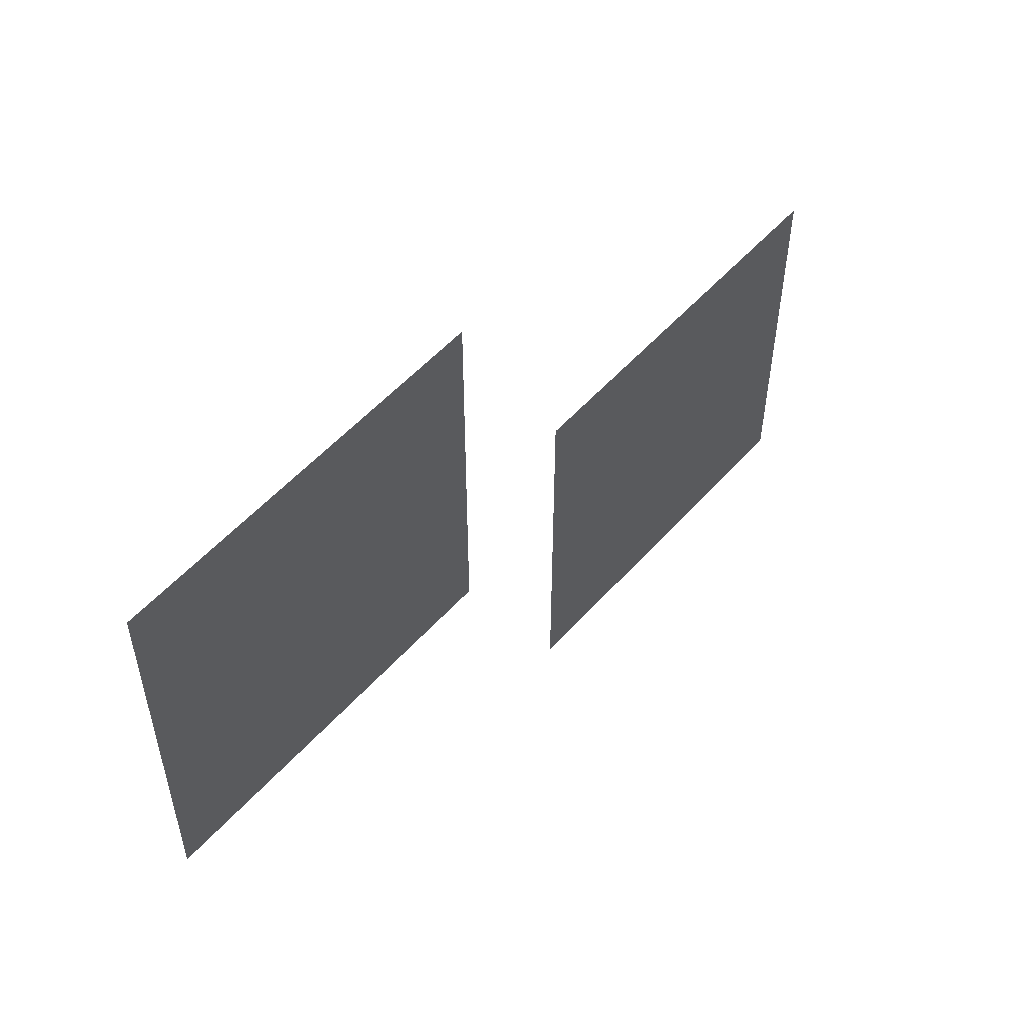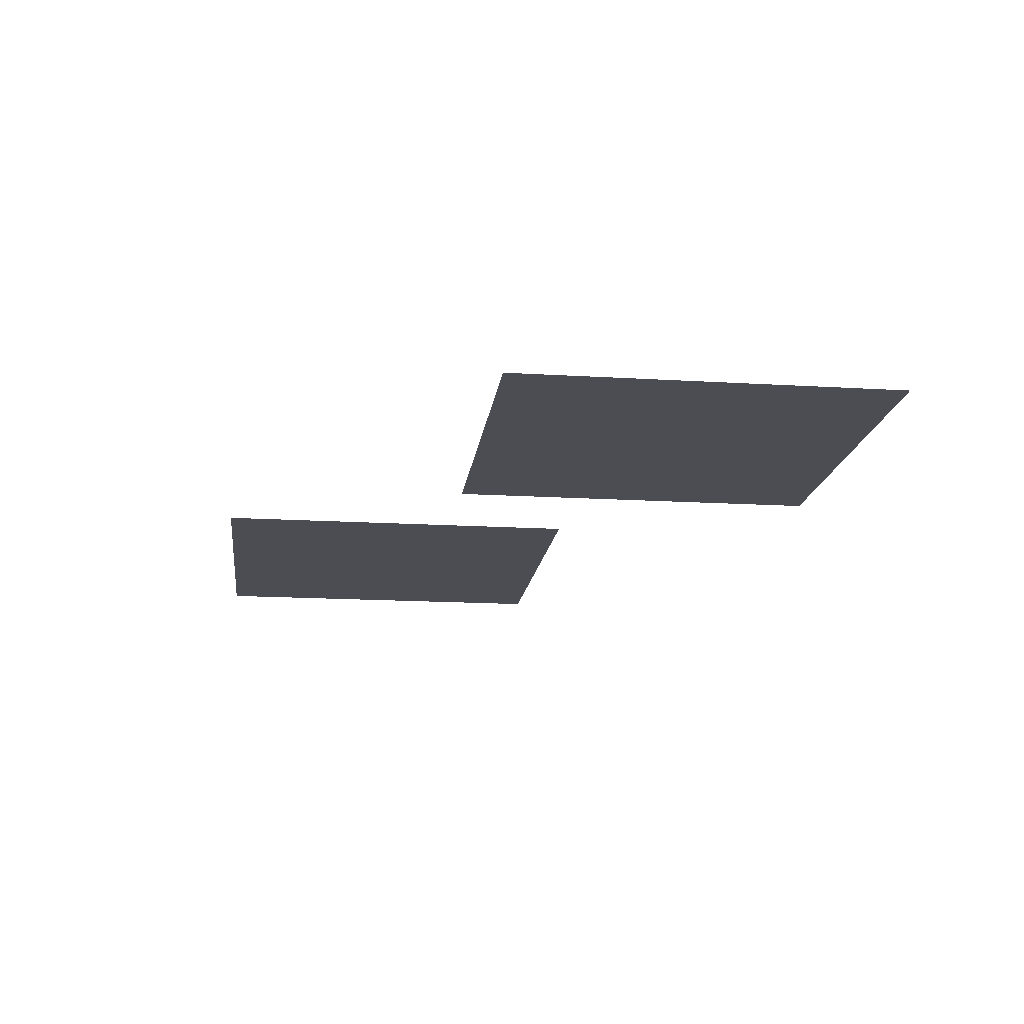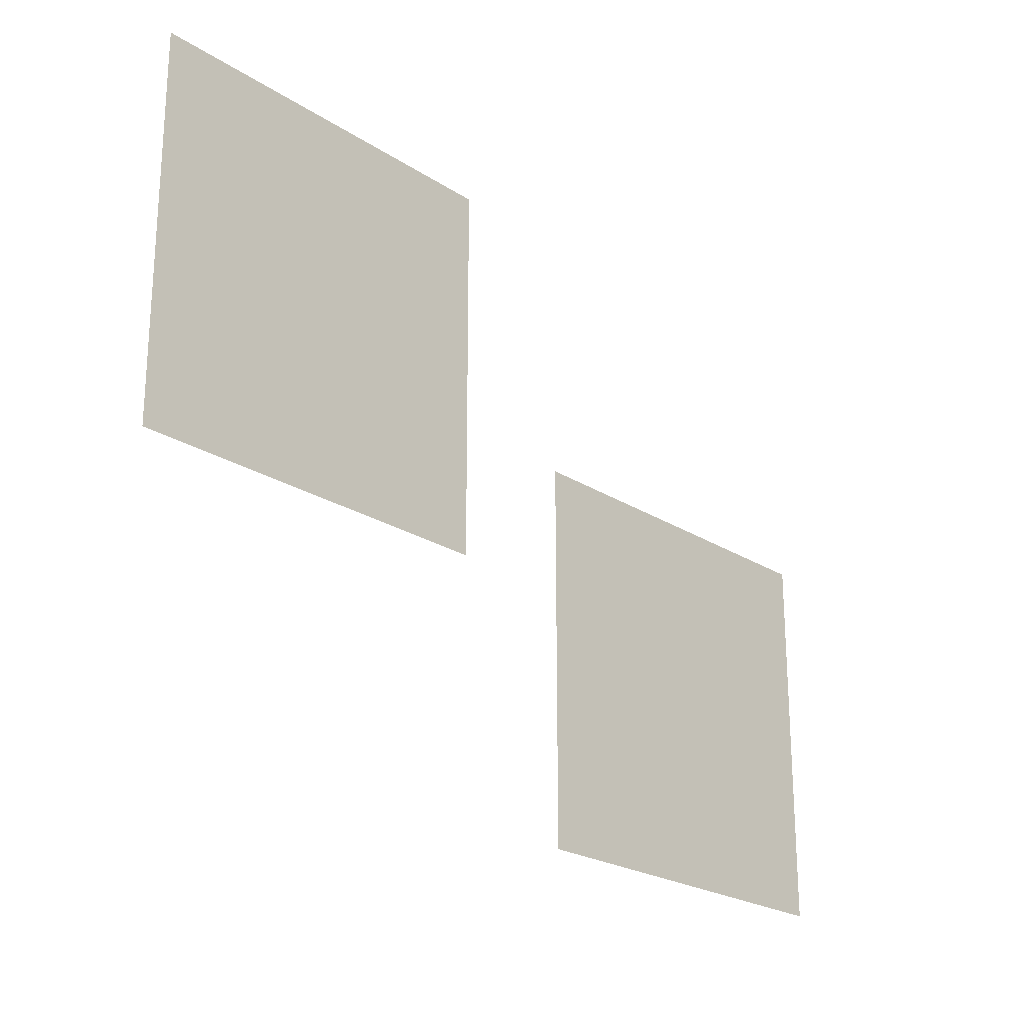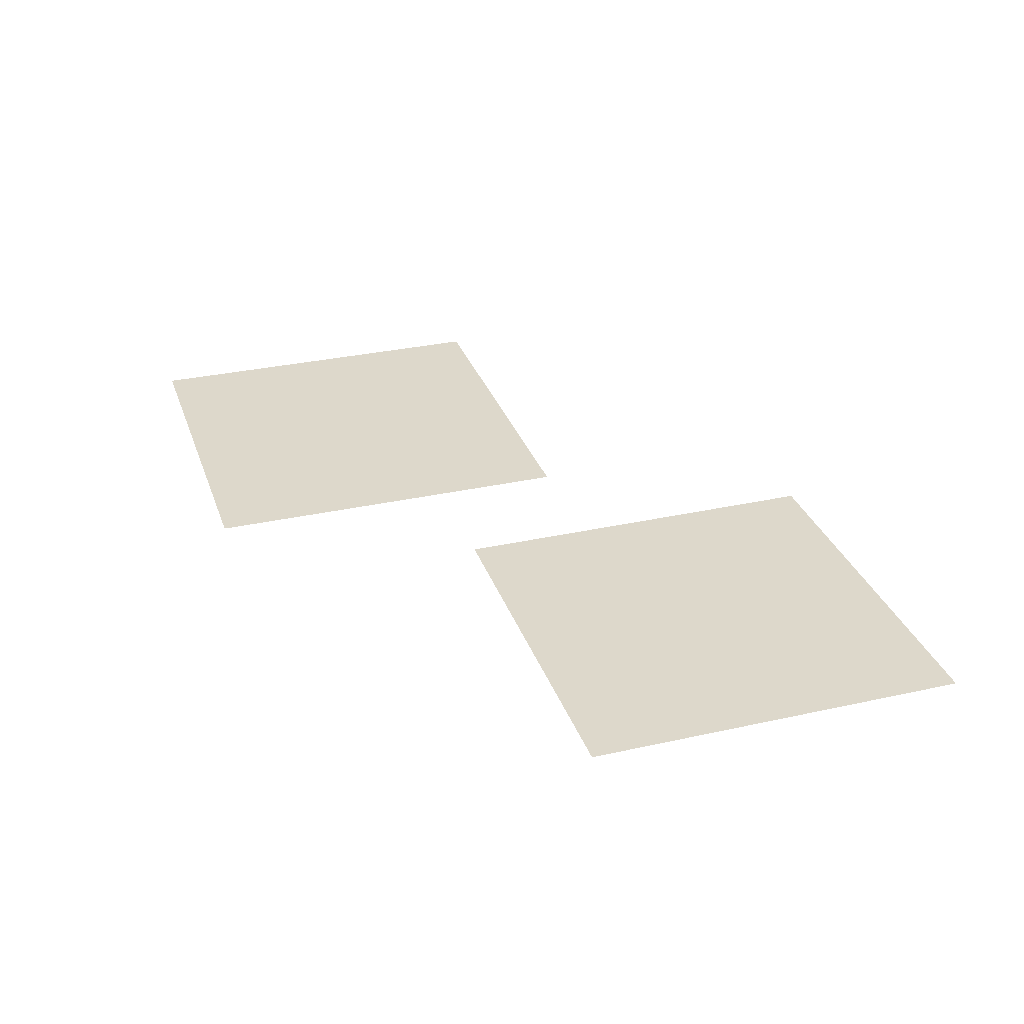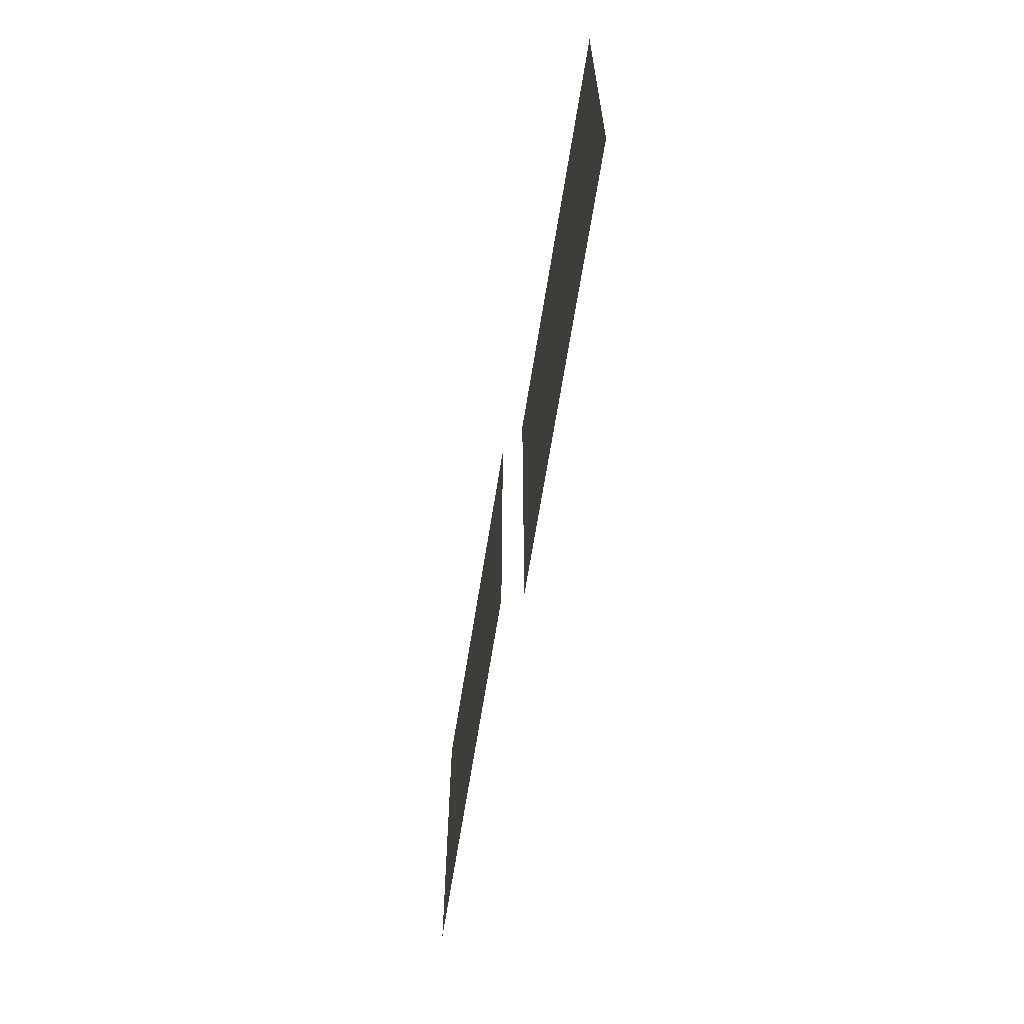
<metadata>
{"format":"obj","ext":"obj","renderer":"f3d","projection":"perspective","resolution":1024,"background":"white","views":[{"elev":53.6,"azim":130.6,"up":"+Y"},{"elev":-16.3,"azim":82.9,"up":"+Z"},{"elev":-22.9,"azim":132.3,"up":"+Y"},{"elev":31.1,"azim":-107.7,"up":"+Z"},{"elev":-66.9,"azim":-99.1,"up":"+Y"}]}
</metadata>
<code>
v -112000 -131200 0
v -115200 -131200 0
v -115200 -128000 0
v -112000 -128000 0
v -115200 -131200 0
v -118400 -131200 0
v -118400 -128000 0
v -115200 -128000 0
v -118400 -131200 0
v -121600 -131200 0
v -121600 -128000 0
v -118400 -128000 0
v -112000 -134400 0
v -115200 -134400 0
v -115200 -131200 0
v -112000 -131200 0
v -115200 -134400 0
v -118400 -134400 0
v -118400 -131200 0
v -115200 -131200 0
v -118400 -134400 0
v -121600 -134400 0
v -121600 -131200 0
v -118400 -131200 0
v -112000 -137600 0
v -115200 -137600 0
v -115200 -134400 0
v -112000 -134400 0
v -115200 -137600 0
v -118400 -137600 0
v -118400 -134400 0
v -115200 -134400 0
v -118400 -137600 0
v -121600 -137600 0
v -121600 -134400 0
v -118400 -134400 0
v -124800 -137600 0
v -128000 -137600 0
v -128000 -134400 0
v -124800 -134400 0
v -128000 -137600 0
v -131200 -137600 0
v -131200 -134400 0
v -128000 -134400 0
v -131200 -137600 0
v -134400 -137600 0
v -134400 -134400 0
v -131200 -134400 0
v -124800 -140800 0
v -128000 -140800 0
v -128000 -137600 0
v -124800 -137600 0
v -128000 -140800 0
v -131200 -140800 0
v -131200 -137600 0
v -128000 -137600 0
v -131200 -140800 0
v -134400 -140800 0
v -134400 -137600 0
v -131200 -137600 0
v -124800 -144000 0
v -128000 -144000 0
v -128000 -140800 0
v -124800 -140800 0
v -128000 -144000 0
v -131200 -144000 0
v -131200 -140800 0
v -128000 -140800 0
v -131200 -144000 0
v -134400 -144000 0
v -134400 -140800 0
v -131200 -140800 0
g CoinCollecteMap2_mesh_0022
f 1 2 3 4
f 5 6 7 8
f 9 10 11 12
f 13 14 15 16
f 17 18 19 20
f 21 22 23 24
f 25 26 27 28
f 29 30 31 32
f 33 34 35 36
f 37 38 39 40
f 41 42 43 44
f 45 46 47 48
f 49 50 51 52
f 53 54 55 56
f 57 58 59 60
f 61 62 63 64
f 65 66 67 68
f 69 70 71 72

</code>
